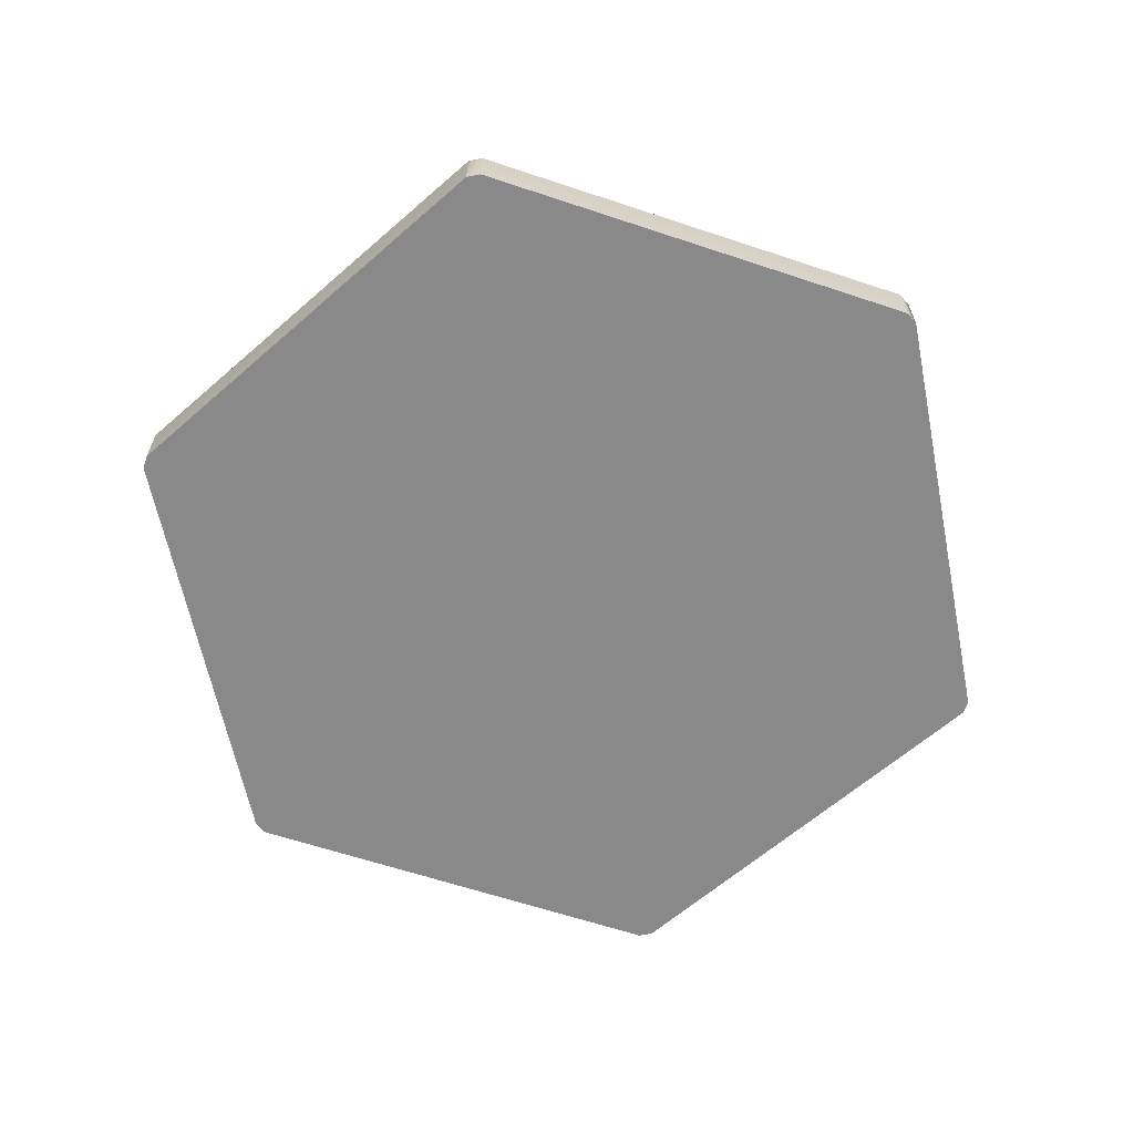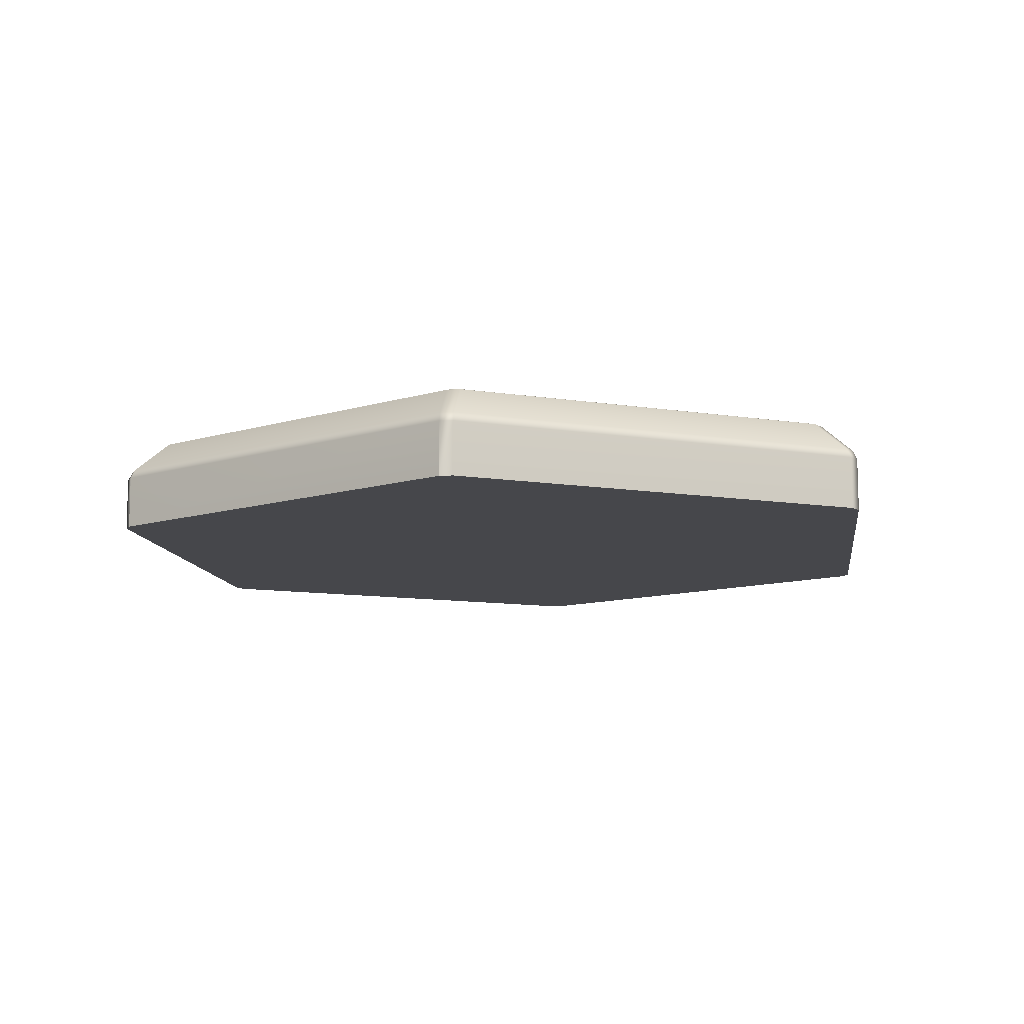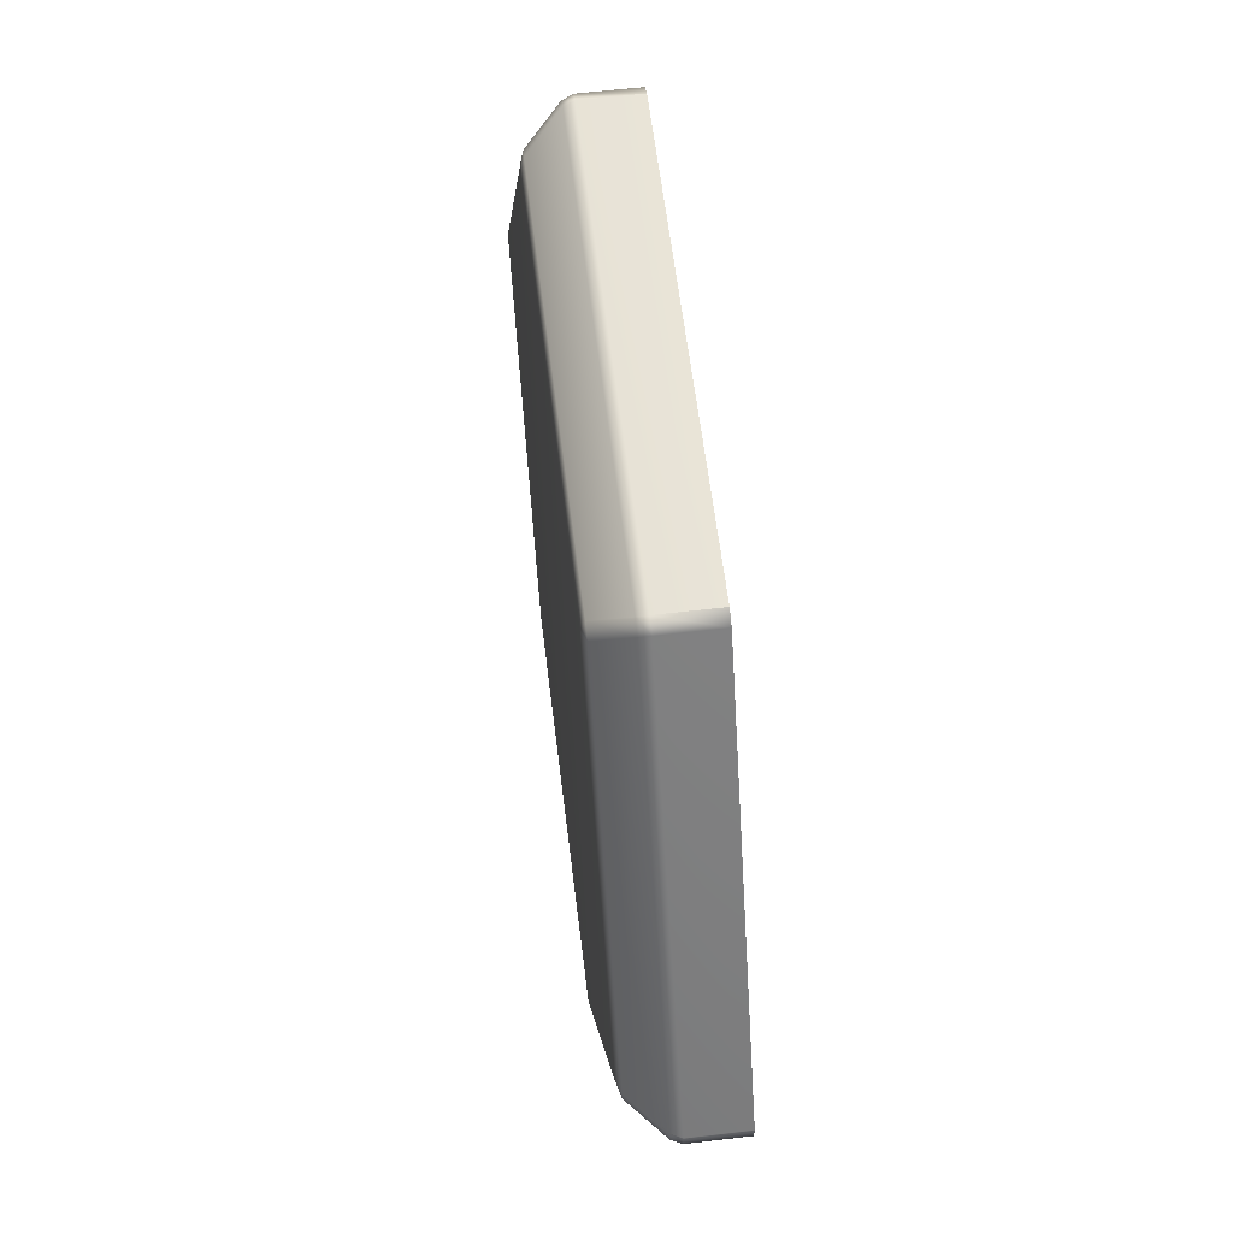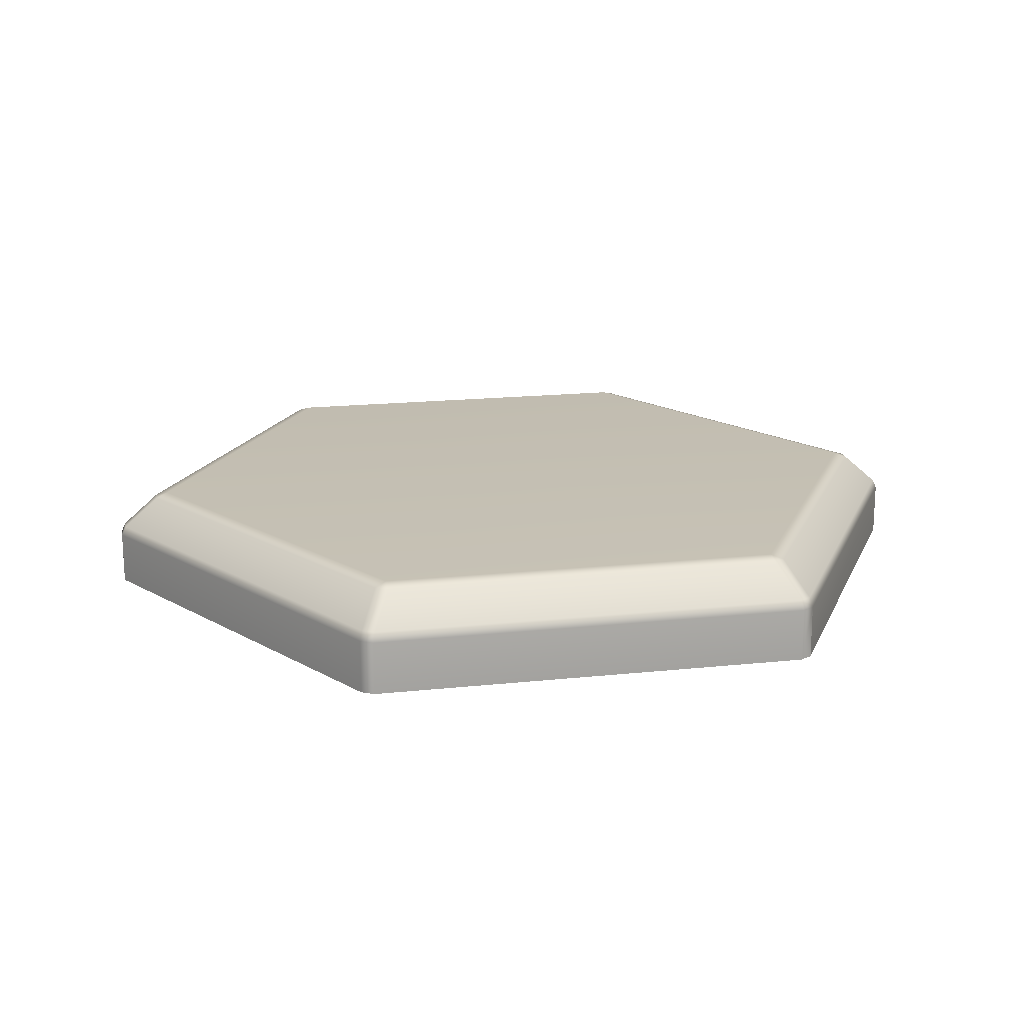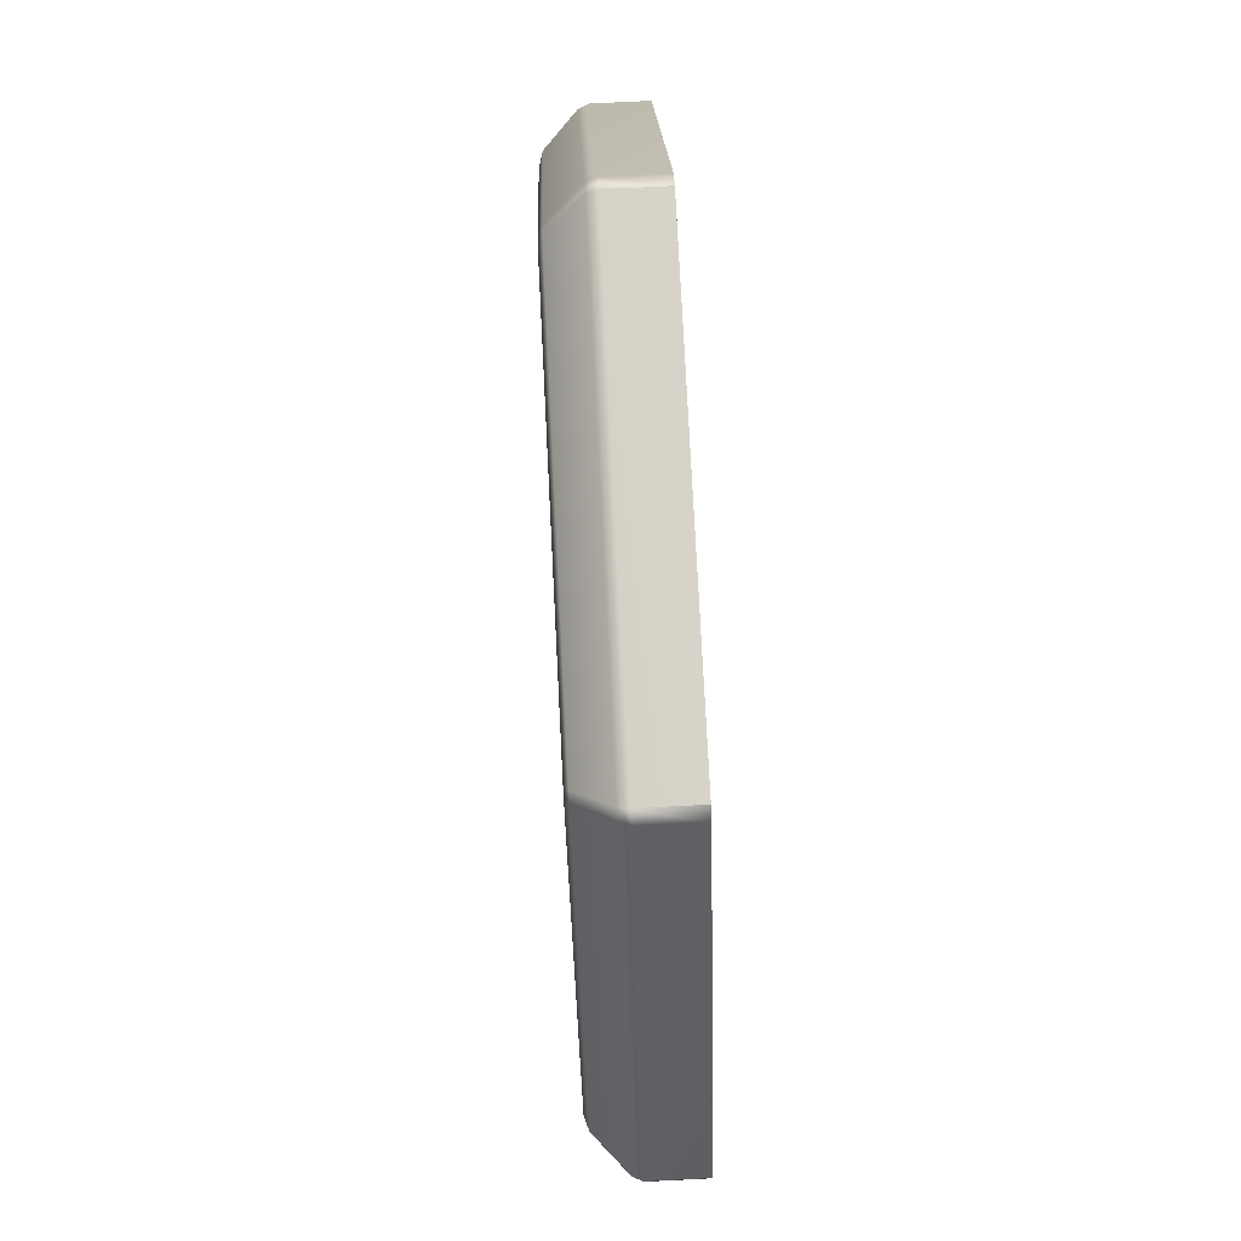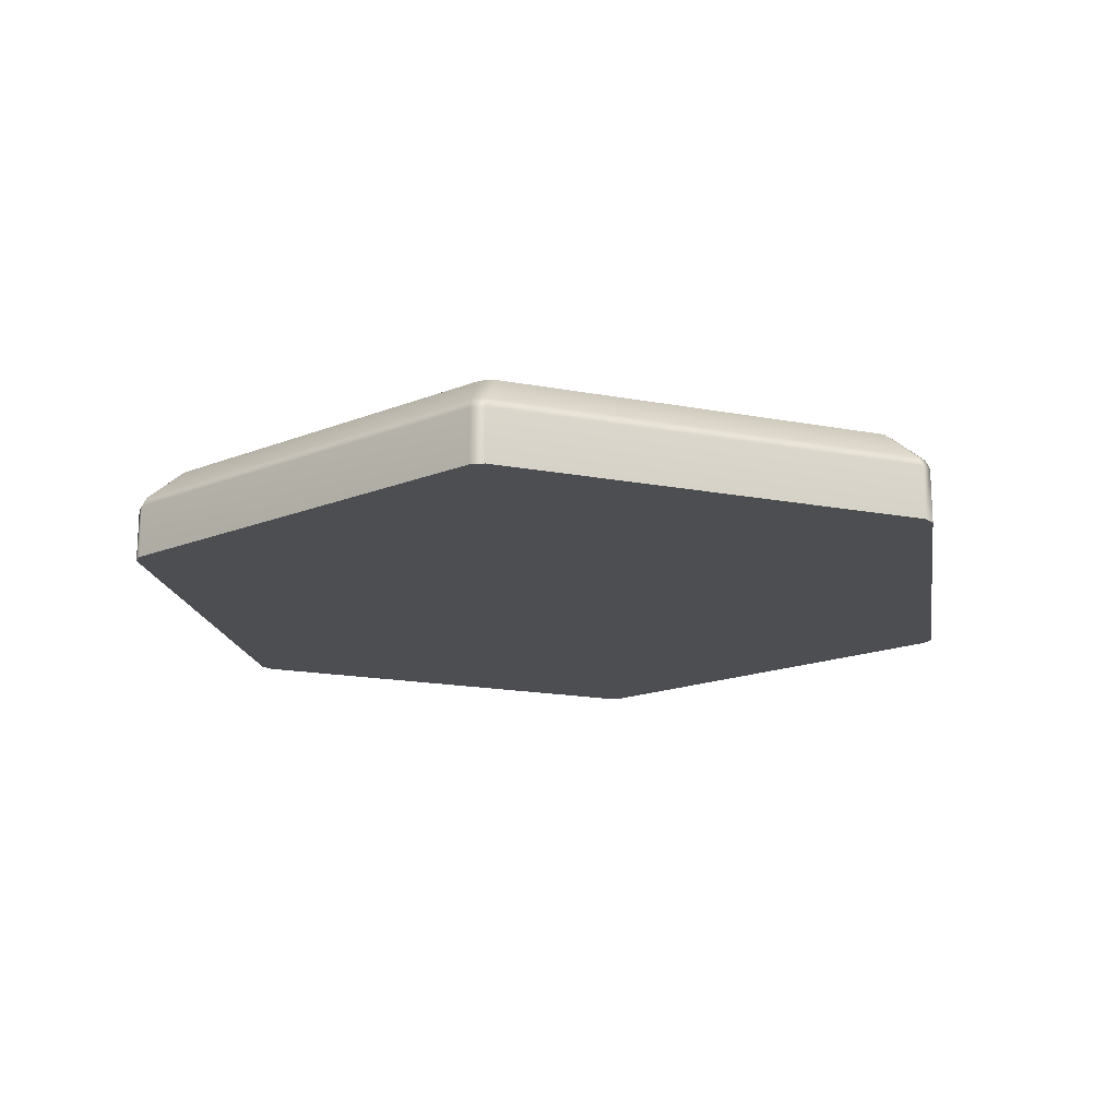
<metadata>
{"format":"obj","ext":"obj","renderer":"f3d","projection":"perspective","resolution":1024,"background":"white","views":[{"elev":-63.2,"azim":41.4,"up":"+Y"},{"elev":-10.7,"azim":38.0,"up":"+Y"},{"elev":60.9,"azim":-96.9,"up":"+Z"},{"elev":17.7,"azim":108.2,"up":"+Y"},{"elev":77.0,"azim":-92.9,"up":"+Z"},{"elev":-17.0,"azim":-80.9,"up":"+Y"}]}
</metadata>
<code>
g Hexagon_05_MO
v -1.118 0.2688 2.007
v -1.118 -0.003842 2.007
v -1.179 -0.003842 1.971
v -1.179 0.2688 1.971
v -2.297 -0.003842 0.03555
v -2.297 0.2688 0.03555
v -2.297 -0.003842 -0.03555
v -2.297 0.2688 -0.03555
v -1.179 -0.003841 -1.971
v -2.274 0.3172 0.03555
v -1.179 0.2688 -1.971
v -1.118 -0.003841 -2.007
v -1.118 0.2688 -2.007
v -1.168 0.3172 -1.951
v -2.274 0.3172 -0.03555
v -1.106 0.3172 1.987
v -1.168 0.3172 1.951
v -2.088 0.4777 0.03555
v 1.118 0.2688 2.007
v -1.118 -0.003842 2.007
v 1.118 -0.003842 2.007
v -1.075 0.4777 -1.791
v -1.106 0.3172 -1.987
v -2.088 0.4777 -0.03555
v -1.013 0.4777 1.826
v -1.075 0.4777 1.791
v -2.027 0.4977 1.471e-07
v -1.014 0.4977 -1.756
v -1.014 0.4977 1.756
v 1.106 0.3172 1.987
v -1.013 0.4777 -1.826
v -0 0.4977 1.472e-07
v 1.013 0.4777 1.826
v 1.014 0.4977 -1.756
v 1.013 0.4777 -1.826
v 1.014 0.4977 1.756
v 1.075 0.4777 1.791
v 1.168 0.3172 1.951
v 2.027 0.4977 -4.195e-08
v 2.088 0.4777 0.03555
v 1.075 0.4777 -1.791
v 1.106 0.3172 -1.987
v 2.274 0.3172 0.03555
v 2.088 0.4777 -0.03555
v 1.168 0.3172 -1.951
v 2.274 0.3172 -0.03555
v 2.297 0.2688 0.03555
v 1.179 0.2688 -1.971
v 1.118 0.2688 -2.007
v 1.118 -0.003841 -2.007
v -1.118 -0.003841 -2.007
v 1.179 -0.003841 -1.971
v 1.118 -0.003841 -2.007
v 2.297 -0.003842 -0.03555
v 2.297 0.2688 -0.03555
v 2.297 -0.003842 0.03555
v 1.179 -0.003842 1.971
v 1.179 0.2688 1.971
v 1.118 -0.003842 2.007
v -1.179 -0.003841 -1.971
v -2.297 -0.003842 -0.03555
v -0.1453 -0.003841 -0.2423
v -1.118 -0.003841 -2.007
v -2.297 -0.003842 0.03555
v 1.118 -0.003841 -2.007
v -1.179 -0.003842 1.971
v 1.179 -0.003841 -1.971
v -1.118 -0.003842 2.007
v 2.297 -0.003842 -0.03555
v 1.118 -0.003842 2.007
v 2.297 -0.003842 0.03555
v 1.179 -0.003842 1.971
g Hexagon_05_MO_0
f 3 2 1
f 4 3 1
f 5 3 4
f 6 5 4
f 5 6 7
f 6 8 7
f 9 7 8
f 6 4 10
f 8 6 10
f 11 9 8
f 12 9 11
f 13 12 11
f 14 11 8
f 13 11 14
f 15 8 10
f 15 14 8
f 4 1 16
f 4 17 10
f 17 4 16
f 10 18 15
f 10 17 18
f 1 19 16
f 1 20 19
f 20 21 19
f 22 14 15
f 23 13 14
f 14 22 23
f 18 24 15
f 24 22 15
f 16 25 17
f 17 26 18
f 25 26 17
f 18 27 24
f 18 26 27
f 28 22 24
f 27 28 24
f 26 29 27
f 25 29 26
f 16 30 25
f 19 30 16
f 22 31 23
f 22 28 31
f 32 28 27
f 32 27 29
f 25 33 29
f 30 33 25
f 28 34 31
f 32 34 28
f 23 31 35
f 34 35 31
f 32 29 36
f 33 36 29
f 37 33 30
f 37 36 33
f 30 19 38
f 38 37 30
f 32 39 34
f 32 36 39
f 37 40 36
f 40 39 36
f 41 34 39
f 35 34 41
f 42 23 35
f 23 42 13
f 43 40 37
f 38 43 37
f 44 39 40
f 44 41 39
f 44 40 43
f 41 45 35
f 45 41 44
f 45 42 35
f 46 44 43
f 46 45 44
f 47 43 38
f 43 47 46
f 45 48 42
f 48 45 46
f 42 49 13
f 48 49 42
f 49 50 13
f 50 51 13
f 48 52 49
f 52 53 49
f 54 52 48
f 55 48 46
f 55 54 48
f 47 55 46
f 56 54 55
f 47 56 55
f 57 56 47
f 58 57 47
f 58 47 38
f 59 57 58
f 19 58 38
f 19 59 58
f 62 61 60
f 62 60 63
f 61 62 64
f 62 63 65
f 62 66 64
f 62 65 67
f 62 68 66
f 62 67 69
f 62 70 68
f 62 69 71
f 62 72 70
f 62 71 72

</code>
